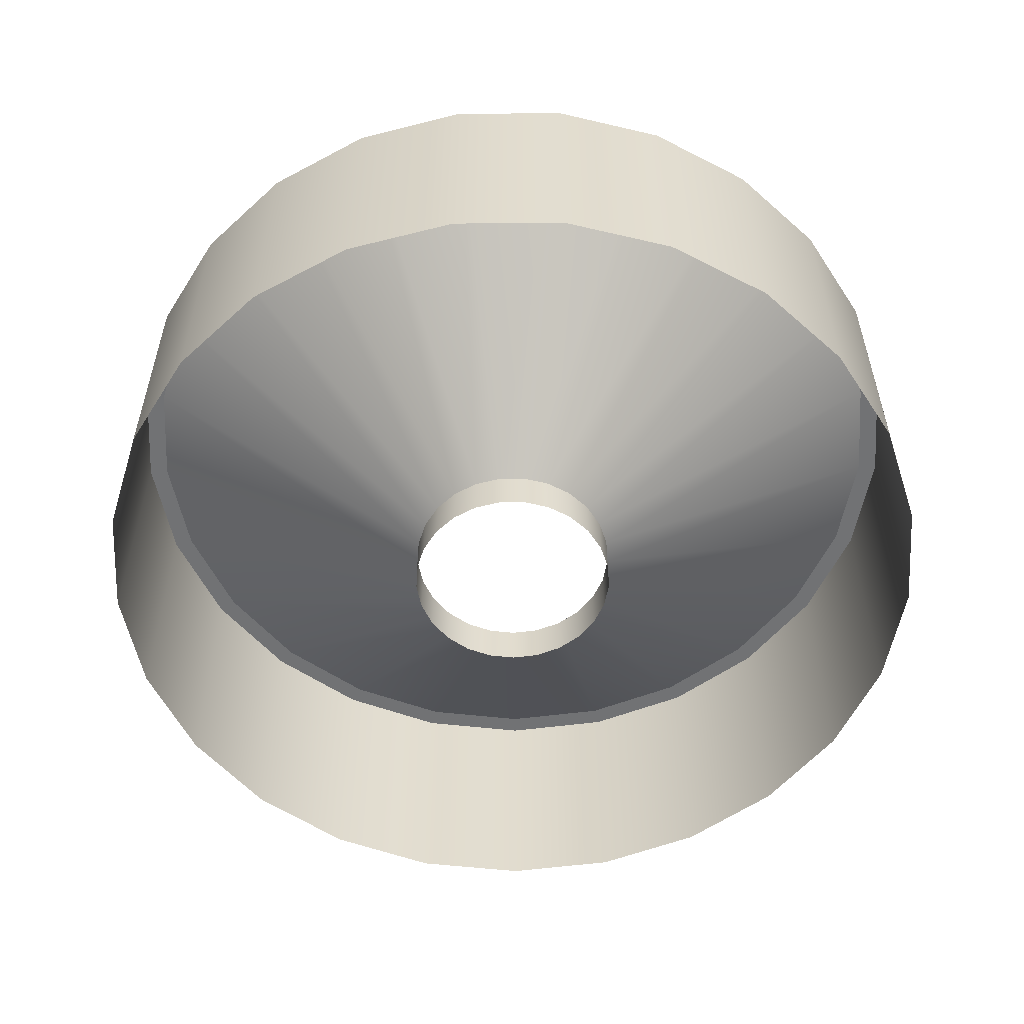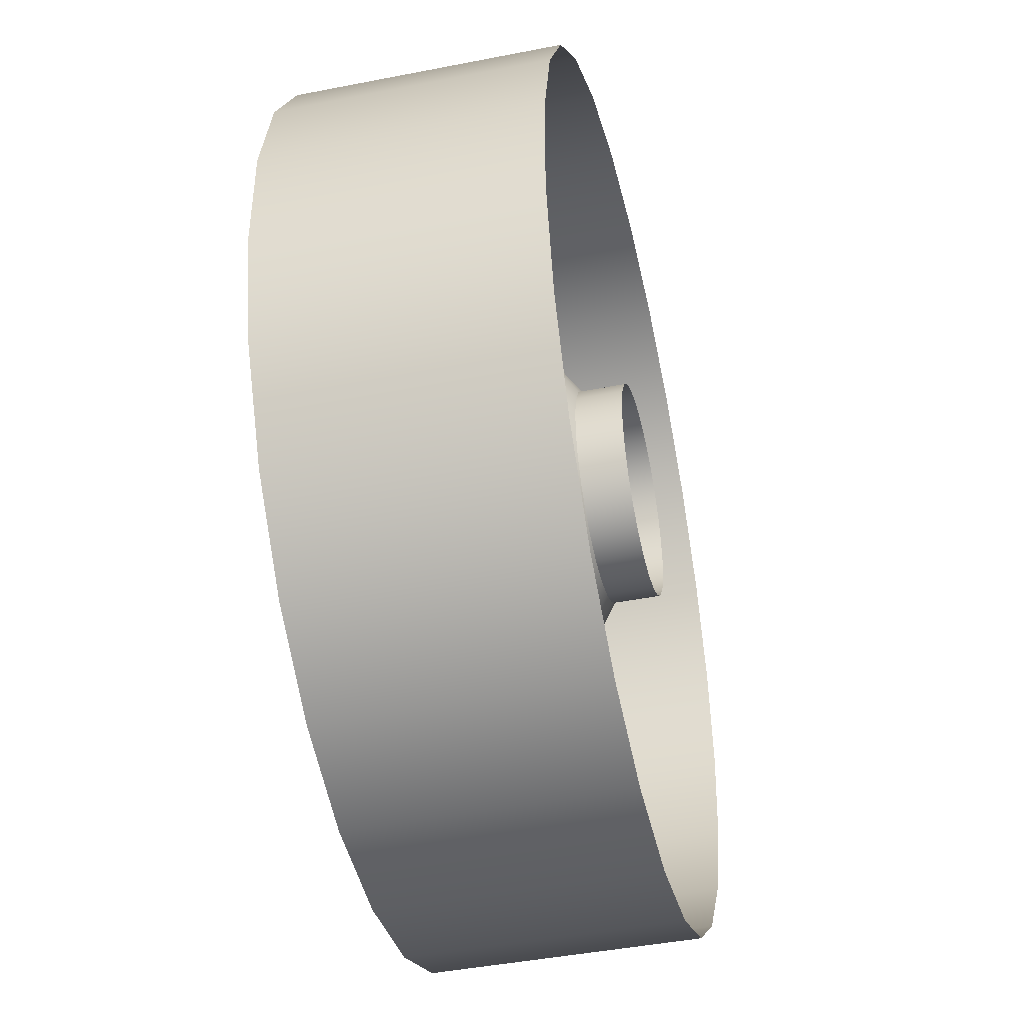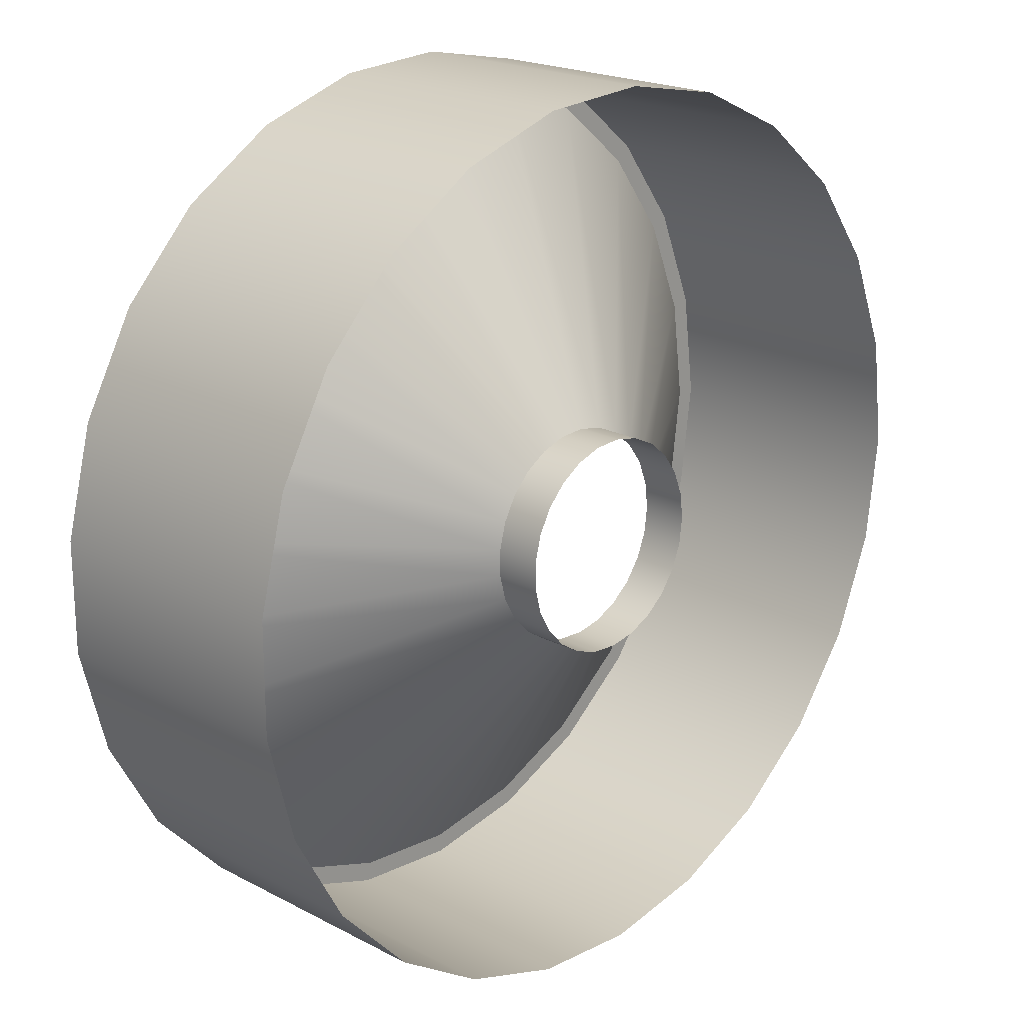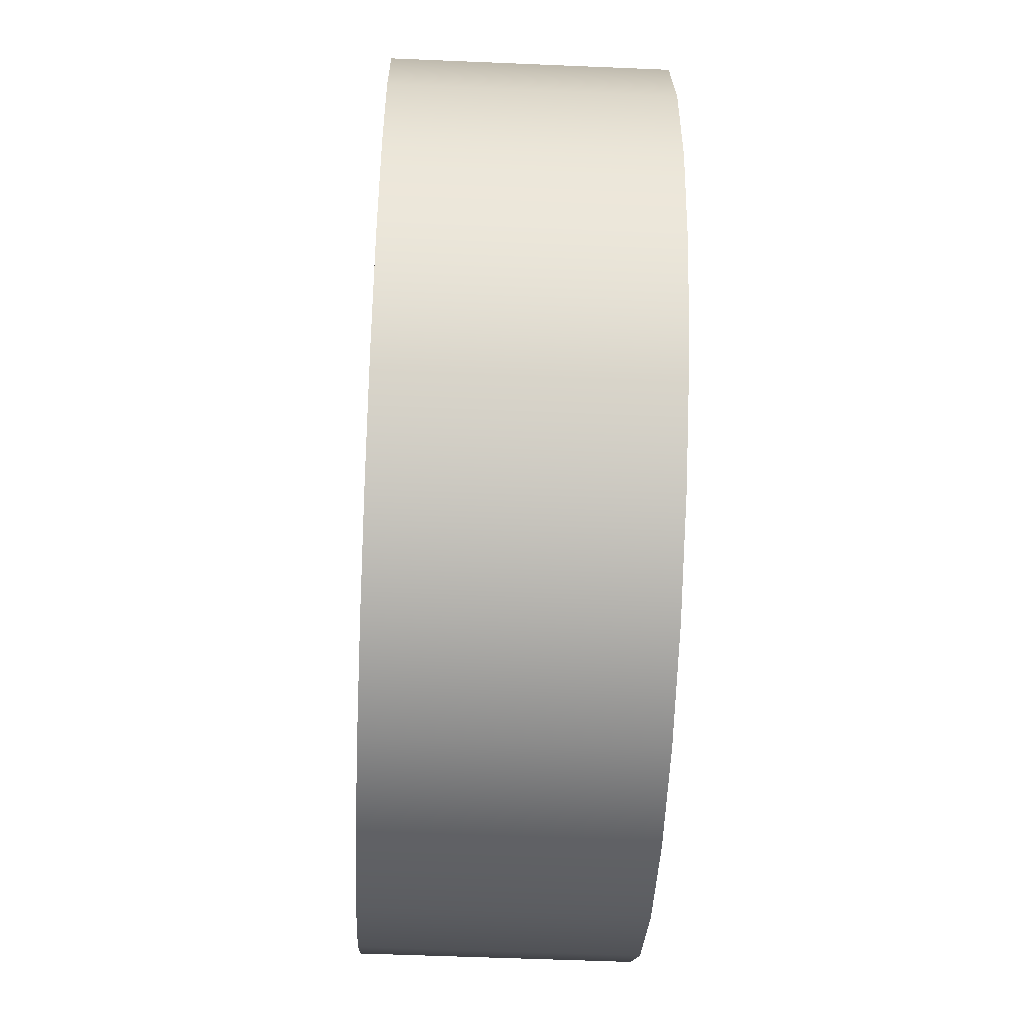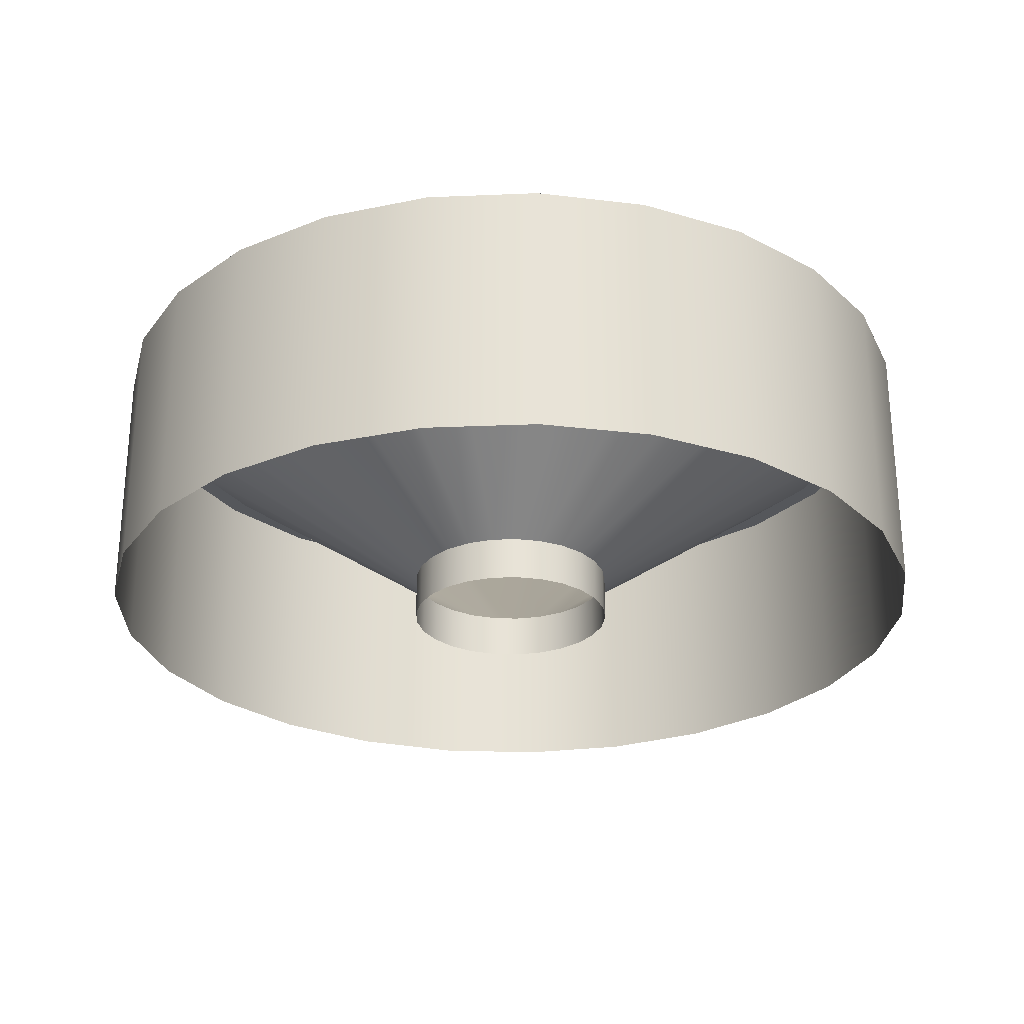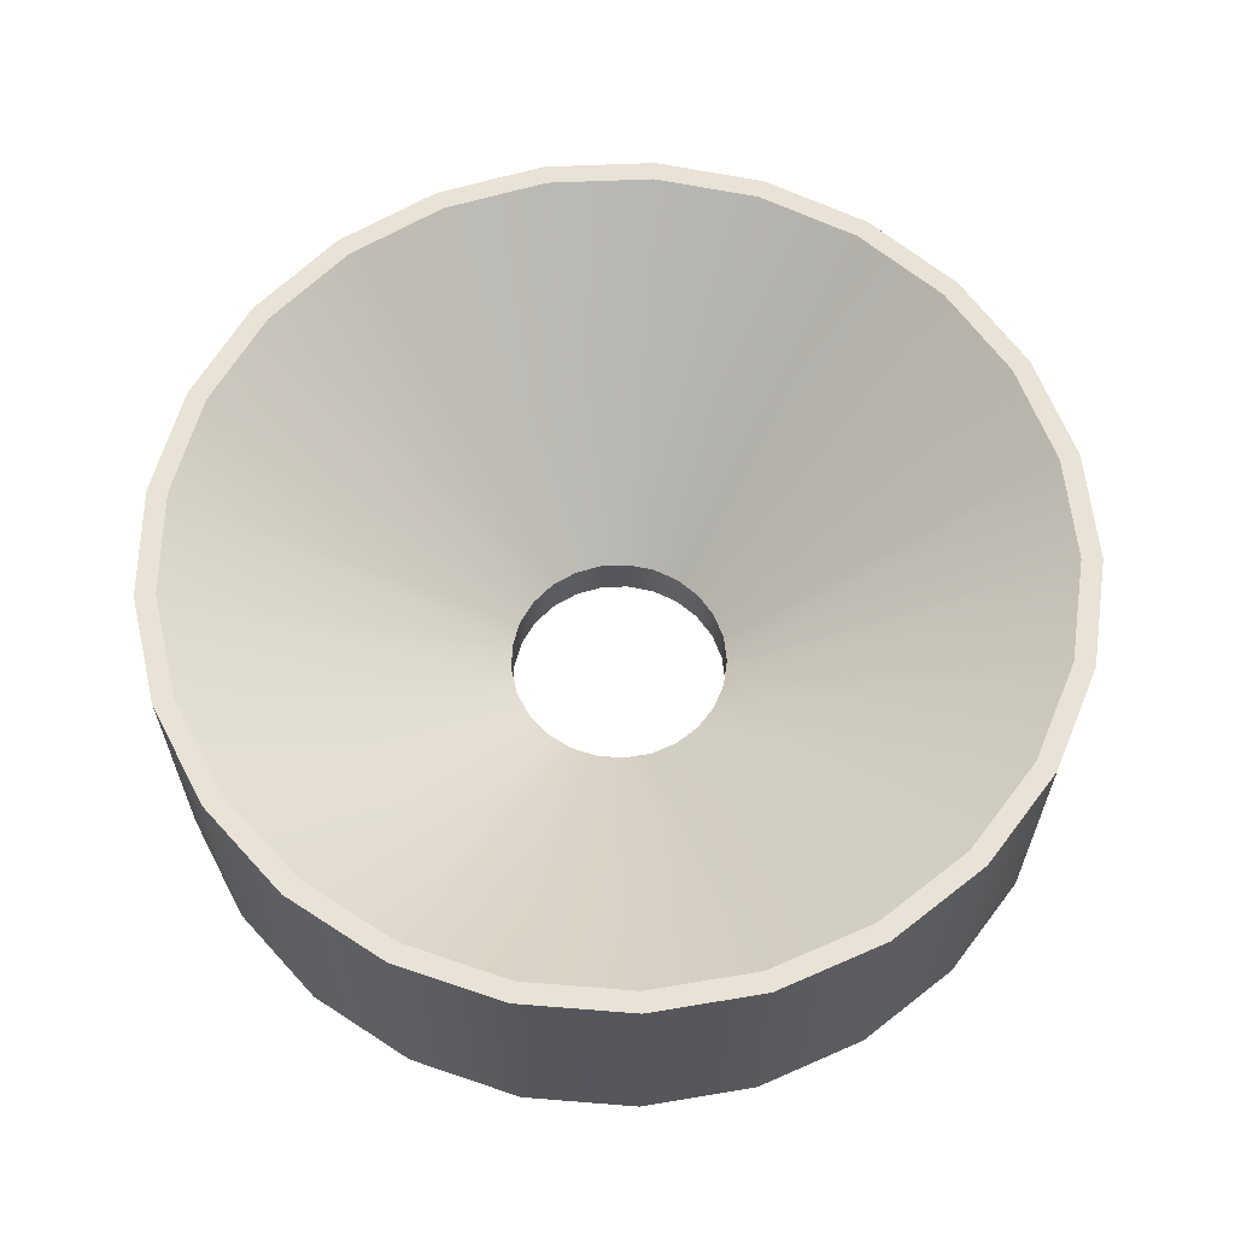
<metadata>
{"format":"obj","ext":"obj","renderer":"f3d","projection":"perspective","resolution":1024,"background":"white","views":[{"elev":-55.6,"azim":112.1,"up":"+Y"},{"elev":-44.0,"azim":-77.0,"up":"+Z"},{"elev":20.4,"azim":-46.3,"up":"+Z"},{"elev":-53.1,"azim":-92.6,"up":"+Z"},{"elev":-26.9,"azim":-28.7,"up":"+Y"},{"elev":62.5,"azim":-142.9,"up":"+Y"}]}
</metadata>
<code>
g ENV_S09_Bowl_Slippy_Slide_Collider_MO
v 44.55 -95.81 -251
v 44.55 -63.51 -251
v 39.58 -95.81 -263.6
v 39.58 -63.51 -263.6
v 31.64 -95.81 -274.5
v 31.64 -63.51 -274.5
v 21.24 -95.81 -283.1
v 21.24 -63.51 -283.1
v 9.019 -95.81 -288.9
v 9.019 -63.51 -288.9
v -4.245 -95.81 -291.4
v -4.245 -63.51 -291.4
v -17.72 -95.81 -290.6
v -17.72 -63.51 -290.6
v -30.56 -95.81 -286.4
v -30.56 -63.51 -286.4
v -41.96 -95.81 -279.2
v -41.96 -63.51 -279.2
v -51.21 -95.81 -269.3
v -51.21 -63.51 -269.3
v -57.71 -95.81 -257.5
v -57.71 -63.51 -257.5
v -61.07 -95.81 -244.4
v -61.07 -63.51 -244.4
v -61.07 -95.81 -230.9
v -61.07 -63.51 -230.9
v -57.71 -95.81 -217.8
v -57.71 -63.51 -217.8
v -51.21 -95.81 -206
v -51.21 -63.51 -206
v -41.96 -95.81 -196.1
v -41.96 -63.51 -196.1
v -30.56 -95.81 -188.9
v -30.56 -63.51 -188.9
v -17.72 -95.81 -184.7
v -17.72 -63.51 -184.7
v -4.245 -95.81 -183.9
v -4.245 -63.51 -183.9
v 9.019 -95.81 -186.4
v 9.019 -63.51 -186.4
v 21.24 -95.81 -192.2
v 21.24 -63.51 -192.2
v 31.64 -95.81 -200.8
v 31.64 -63.51 -200.8
v 39.58 -95.81 -211.7
v 39.58 -63.51 -211.7
v 44.55 -95.81 -224.3
v 44.55 -63.51 -224.3
v 46.24 -95.81 -237.6
v 46.24 -63.51 -237.6
v 44.55 -95.81 -251
v 44.55 -63.51 -251
v 5.393 -90.54 -237.6
v 5.393 -96.14 -237.6
v 4.984 -90.54 -240.9
v 4.984 -96.14 -240.9
v 4.984 -90.54 -240.9
v 4.984 -96.14 -240.9
v 3.781 -90.54 -243.9
v 3.781 -96.14 -243.9
v 3.781 -90.54 -243.9
v 3.781 -96.14 -243.9
v 1.86 -90.54 -246.6
v 1.86 -96.14 -246.6
v 1.86 -90.54 -246.6
v 1.86 -96.14 -246.6
v -0.6575 -90.54 -248.7
v -0.6575 -96.14 -248.7
v -0.6575 -90.54 -248.7
v -0.6575 -96.14 -248.7
v -3.614 -90.54 -250
v -3.614 -96.14 -250
v -3.614 -90.54 -250
v -3.614 -96.14 -250
v -6.824 -90.54 -250.7
v -6.824 -96.14 -250.7
v -6.824 -90.54 -250.7
v -6.824 -96.14 -250.7
v -10.09 -90.54 -250.5
v -10.09 -96.14 -250.5
v -10.09 -90.54 -250.5
v -10.09 -96.14 -250.5
v -13.19 -90.54 -249.4
v -13.19 -96.14 -249.4
v -13.19 -90.54 -249.4
v -13.19 -96.14 -249.4
v -15.95 -90.54 -247.7
v -15.95 -96.14 -247.7
v -15.95 -90.54 -247.7
v -15.95 -96.14 -247.7
v -18.19 -90.54 -245.3
v -18.19 -96.14 -245.3
v -18.19 -90.54 -245.3
v -18.19 -96.14 -245.3
v -19.76 -90.54 -242.4
v -19.76 -96.14 -242.4
v -19.76 -90.54 -242.4
v -19.76 -96.14 -242.4
v -20.58 -90.54 -239.3
v -20.58 -96.14 -239.3
v -20.58 -90.54 -239.3
v -20.58 -96.14 -239.3
v -20.58 -90.54 -236
v -20.58 -96.14 -236
v -20.58 -90.54 -236
v -20.58 -96.14 -236
v -19.76 -90.54 -232.8
v -19.76 -96.14 -232.8
v -19.76 -90.54 -232.8
v -19.76 -96.14 -232.8
v -18.19 -90.54 -230
v -18.19 -96.14 -230
v -18.19 -90.54 -230
v -18.19 -96.14 -230
v -15.95 -90.54 -227.6
v -15.95 -96.14 -227.6
v -15.95 -90.54 -227.6
v -15.95 -96.14 -227.6
v -13.19 -90.54 -225.9
v -13.19 -96.14 -225.9
v -13.19 -90.54 -225.9
v -13.19 -96.14 -225.9
v -10.09 -90.54 -224.8
v -10.09 -96.14 -224.8
v -10.09 -90.54 -224.8
v -10.09 -96.14 -224.8
v -6.824 -90.54 -224.6
v -6.824 -96.14 -224.6
v -6.824 -90.54 -224.6
v -6.824 -96.14 -224.6
v -3.614 -90.54 -225.2
v -3.614 -96.14 -225.2
v -3.614 -90.54 -225.2
v -3.614 -96.14 -225.2
v -0.6575 -90.54 -226.6
v -0.6575 -96.14 -226.6
v -0.6575 -90.54 -226.6
v -0.6575 -96.14 -226.6
v 1.86 -90.54 -228.7
v 1.86 -96.14 -228.7
v 1.86 -90.54 -228.7
v 1.86 -96.14 -228.7
v 3.781 -90.54 -231.4
v 3.781 -96.14 -231.4
v 3.781 -90.54 -231.4
v 3.781 -96.14 -231.4
v 4.984 -90.54 -234.4
v 4.984 -96.14 -234.4
v 4.984 -90.54 -234.4
v 4.984 -96.14 -234.4
v 5.393 -90.54 -237.6
v 5.393 -96.14 -237.6
v 37.45 -63.51 -212.9
v 42.19 -63.51 -224.9
v 44.55 -63.51 -224.3
v 39.58 -63.51 -211.7
v 46.24 -63.51 -237.6
v 29.87 -63.51 -202.4
v 43.81 -63.51 -237.6
v 31.64 -63.51 -200.8
v 44.55 -63.51 -251
v 19.93 -63.51 -194.2
v 42.19 -63.51 -250.4
v 21.24 -63.51 -192.2
v 39.58 -63.51 -263.6
v 8.268 -63.51 -188.7
v 37.45 -63.51 -262.4
v 9.019 -63.51 -186.4
v 31.64 -63.51 -274.5
v -4.397 -63.51 -186.3
v 29.87 -63.51 -272.9
v -4.245 -63.51 -183.9
v 21.24 -63.51 -283.1
v -17.27 -63.51 -187.1
v 19.93 -63.51 -281.1
v -17.72 -63.51 -184.7
v 9.019 -63.51 -288.9
v -29.53 -63.51 -191.1
v 8.268 -63.51 -286.6
v -30.56 -63.51 -188.9
v -4.245 -63.51 -291.4
v -40.41 -63.51 -198
v -4.397 -63.51 -289
v -41.96 -63.51 -196.1
v -17.72 -63.51 -290.6
v -49.24 -63.51 -207.4
v -17.27 -63.51 -288.2
v -51.21 -63.51 -206
v -30.56 -63.51 -286.4
v -55.45 -63.51 -218.7
v -29.53 -63.51 -284.2
v -57.71 -63.51 -217.8
v -41.96 -63.51 -279.2
v -58.66 -63.51 -231.2
v -40.41 -63.51 -277.3
v -61.07 -63.51 -230.9
v -51.21 -63.51 -269.3
v -58.66 -63.51 -244.1
v -49.24 -63.51 -267.9
v -61.07 -63.51 -244.4
v -57.71 -63.51 -257.5
v -55.45 -63.51 -256.6
v -58.66 -63.51 -244.1
v -20.58 -90.54 -239.3
v -58.66 -63.51 -231.2
v -19.76 -90.54 -242.4
v -20.58 -90.54 -236
v -55.45 -63.51 -256.6
v -55.45 -63.51 -218.7
v -18.19 -90.54 -245.3
v -19.76 -90.54 -232.8
v -49.24 -63.51 -267.9
v -49.24 -63.51 -207.4
v -15.95 -90.54 -247.7
v -18.19 -90.54 -230
v -40.41 -63.51 -277.3
v -40.41 -63.51 -198
v -13.19 -90.54 -249.4
v -15.95 -90.54 -227.6
v -29.53 -63.51 -284.2
v -29.53 -63.51 -191.1
v -10.09 -90.54 -250.5
v -13.19 -90.54 -225.9
v -17.27 -63.51 -288.2
v -17.27 -63.51 -187.1
v -6.824 -90.54 -250.7
v -10.09 -90.54 -224.8
v -4.397 -63.51 -289
v -4.397 -63.51 -186.3
v -3.614 -90.54 -250
v -6.824 -90.54 -224.6
v 8.268 -63.51 -286.6
v 8.268 -63.51 -188.7
v -0.6575 -90.54 -248.7
v -3.614 -90.54 -225.2
v 19.93 -63.51 -281.1
v 19.93 -63.51 -194.2
v 1.86 -90.54 -246.6
v -0.6575 -90.54 -226.6
v 29.87 -63.51 -272.9
v 29.87 -63.51 -202.4
v 3.781 -90.54 -243.9
v 1.86 -90.54 -228.7
v 37.45 -63.51 -262.4
v 37.45 -63.51 -212.9
v 4.984 -90.54 -240.9
v 3.781 -90.54 -231.4
v 42.19 -63.51 -250.4
v 42.19 -63.51 -224.9
v 5.393 -90.54 -237.6
v 4.984 -90.54 -234.4
v 43.81 -63.51 -237.6
g ENV_S09_Bowl_Slippy_Slide_Collider_MO_0
f 3 2 1
f 3 4 2
f 5 4 3
f 5 6 4
f 7 6 5
f 7 8 6
f 9 8 7
f 9 10 8
f 11 10 9
f 11 12 10
f 13 12 11
f 13 14 12
f 15 14 13
f 15 16 14
f 17 16 15
f 17 18 16
f 19 18 17
f 19 20 18
f 21 20 19
f 21 22 20
f 23 22 21
f 23 24 22
f 25 24 23
f 25 26 24
f 27 26 25
f 27 28 26
f 29 28 27
f 29 30 28
f 31 30 29
f 31 32 30
f 33 32 31
f 33 34 32
f 35 34 33
f 35 36 34
f 37 36 35
f 37 38 36
f 39 38 37
f 39 40 38
f 41 40 39
f 41 42 40
f 43 42 41
f 43 44 42
f 45 44 43
f 45 46 44
f 47 46 45
f 47 48 46
f 49 48 47
f 49 50 48
f 51 50 49
f 51 52 50
f 55 54 53
f 55 56 54
f 59 58 57
f 59 60 58
f 63 62 61
f 63 64 62
f 67 66 65
f 67 68 66
f 71 70 69
f 71 72 70
f 75 74 73
f 75 76 74
f 79 78 77
f 79 80 78
f 83 82 81
f 83 84 82
f 87 86 85
f 87 88 86
f 91 90 89
f 91 92 90
f 95 94 93
f 95 96 94
f 99 98 97
f 99 100 98
f 103 102 101
f 103 104 102
f 107 106 105
f 107 108 106
f 111 110 109
f 111 112 110
f 115 114 113
f 115 116 114
f 119 118 117
f 119 120 118
f 123 122 121
f 123 124 122
f 127 126 125
f 127 128 126
f 131 130 129
f 131 132 130
f 135 134 133
f 135 136 134
f 139 138 137
f 139 140 138
f 143 142 141
f 143 144 142
f 147 146 145
f 147 148 146
f 151 150 149
f 151 152 150
f 155 154 153
f 155 153 156
f 157 154 155
f 156 153 158
f 157 159 154
f 156 158 160
f 161 159 157
f 160 158 162
f 161 163 159
f 160 162 164
f 165 163 161
f 164 162 166
f 165 167 163
f 164 166 168
f 169 167 165
f 168 166 170
f 169 171 167
f 168 170 172
f 173 171 169
f 172 170 174
f 173 175 171
f 172 174 176
f 177 175 173
f 176 174 178
f 177 179 175
f 176 178 180
f 181 179 177
f 180 178 182
f 181 183 179
f 180 182 184
f 185 183 181
f 184 182 186
f 185 187 183
f 184 186 188
f 189 187 185
f 188 186 190
f 189 191 187
f 188 190 192
f 193 191 189
f 192 190 194
f 193 195 191
f 192 194 196
f 197 195 193
f 196 194 198
f 197 199 195
f 196 198 200
f 201 199 197
f 200 198 202
f 201 202 199
f 200 202 201
f 205 204 203
f 203 204 206
f 205 207 204
f 203 206 208
f 209 207 205
f 208 206 210
f 209 211 207
f 208 210 212
f 213 211 209
f 212 210 214
f 213 215 211
f 212 214 216
f 217 215 213
f 216 214 218
f 217 219 215
f 216 218 220
f 221 219 217
f 220 218 222
f 221 223 219
f 220 222 224
f 225 223 221
f 224 222 226
f 225 227 223
f 224 226 228
f 229 227 225
f 228 226 230
f 229 231 227
f 228 230 232
f 233 231 229
f 232 230 234
f 233 235 231
f 232 234 236
f 237 235 233
f 236 234 238
f 237 239 235
f 236 238 240
f 241 239 237
f 240 238 242
f 241 243 239
f 240 242 244
f 245 243 241
f 244 242 246
f 245 247 243
f 244 246 248
f 249 247 245
f 248 246 250
f 249 251 247
f 248 250 252
f 252 251 249
f 252 250 251

</code>
